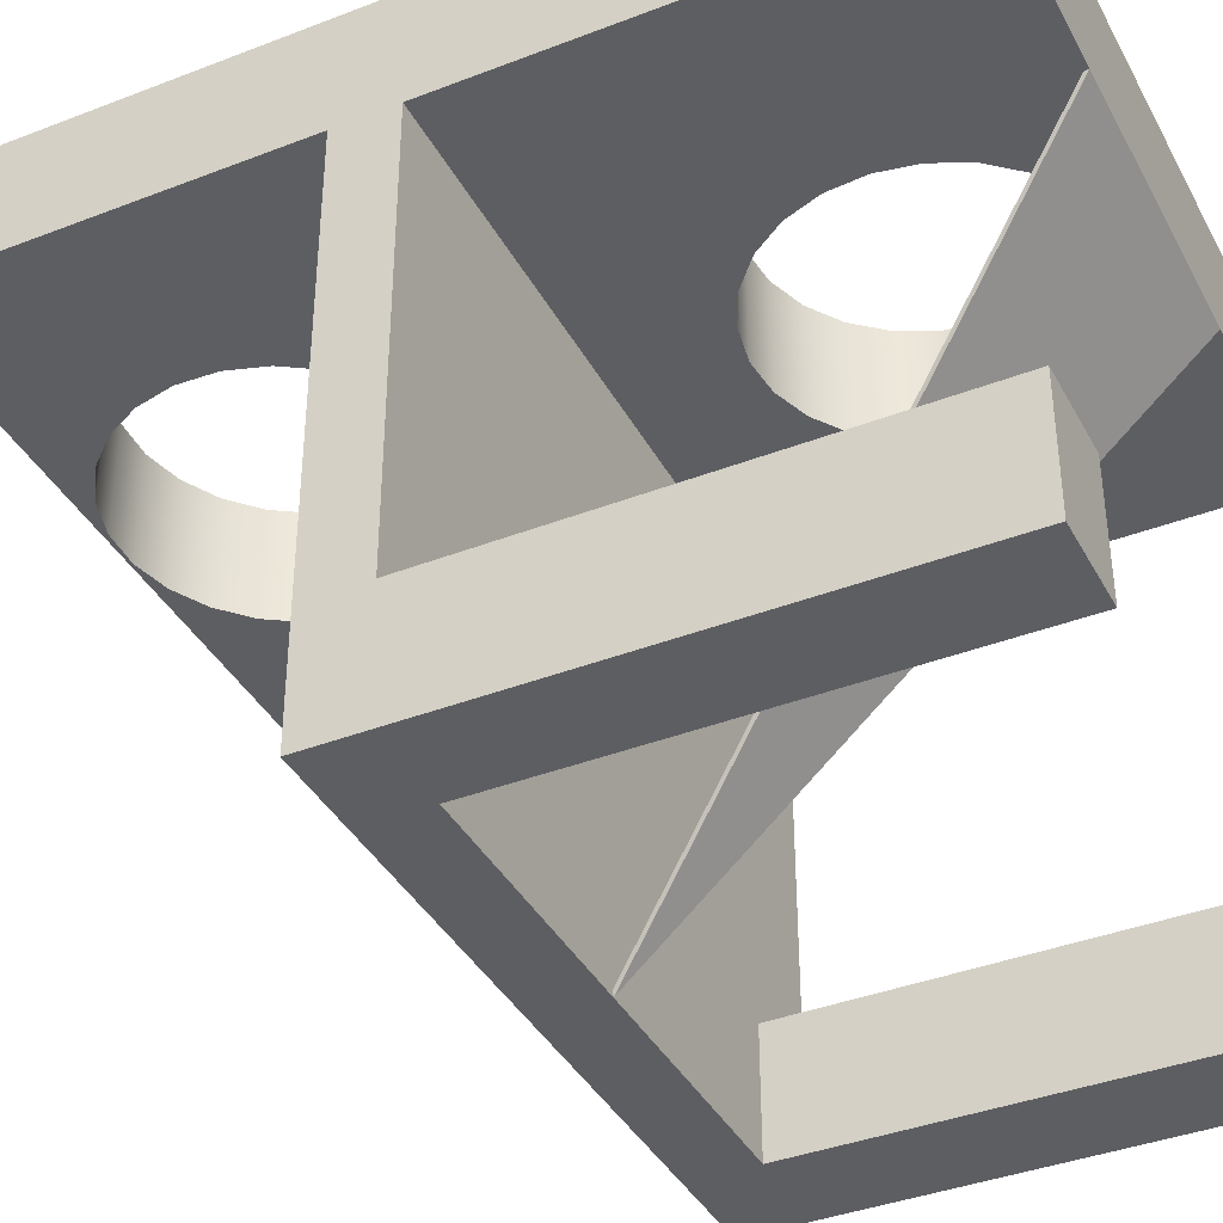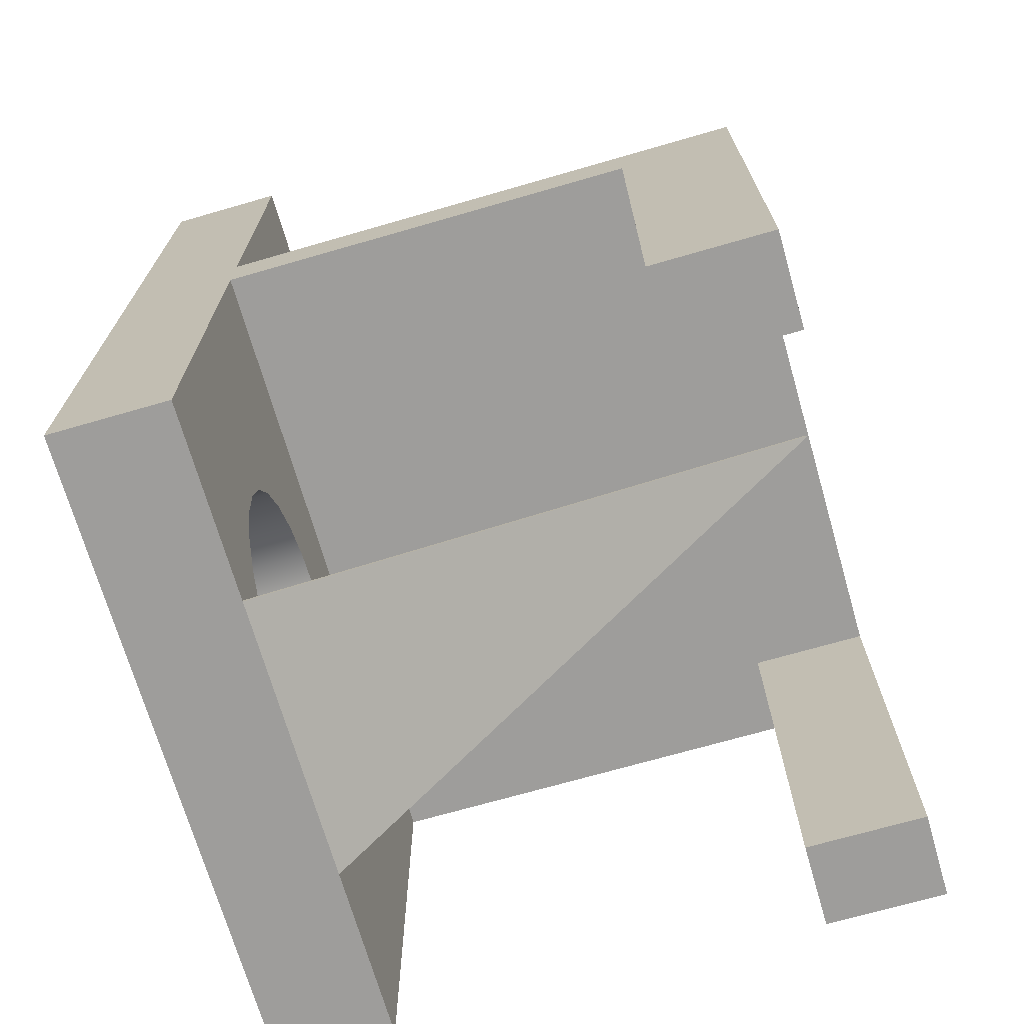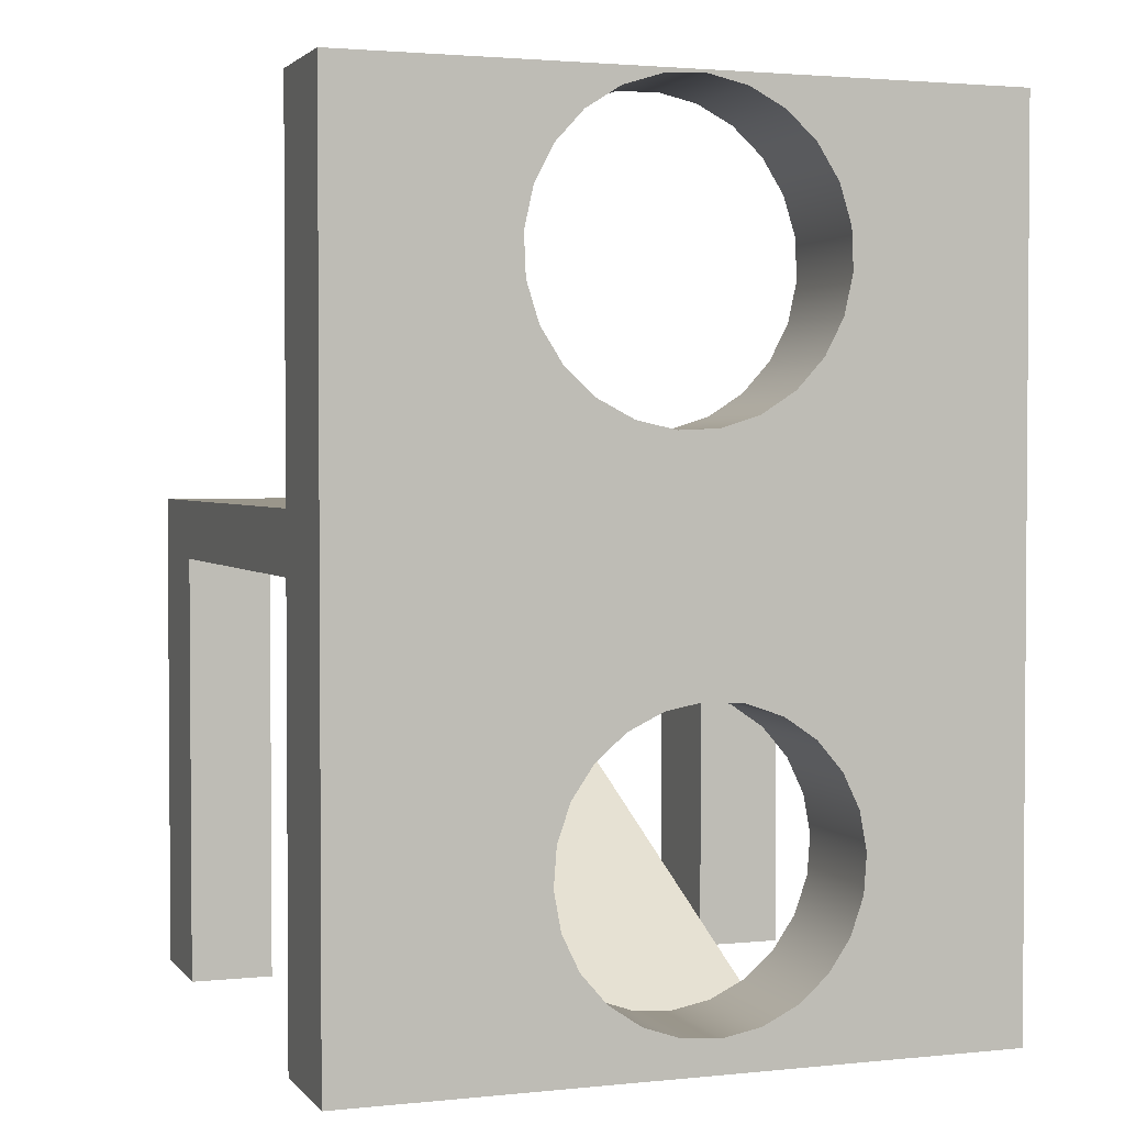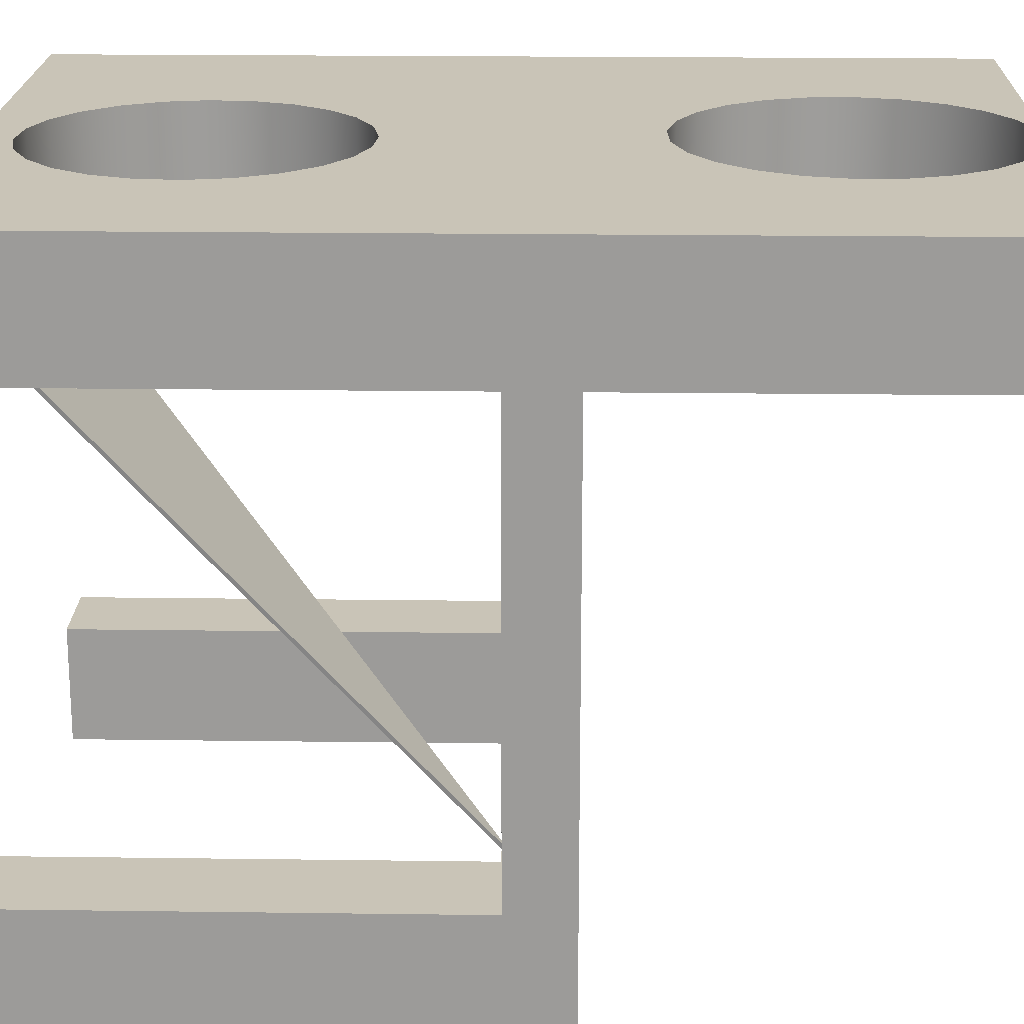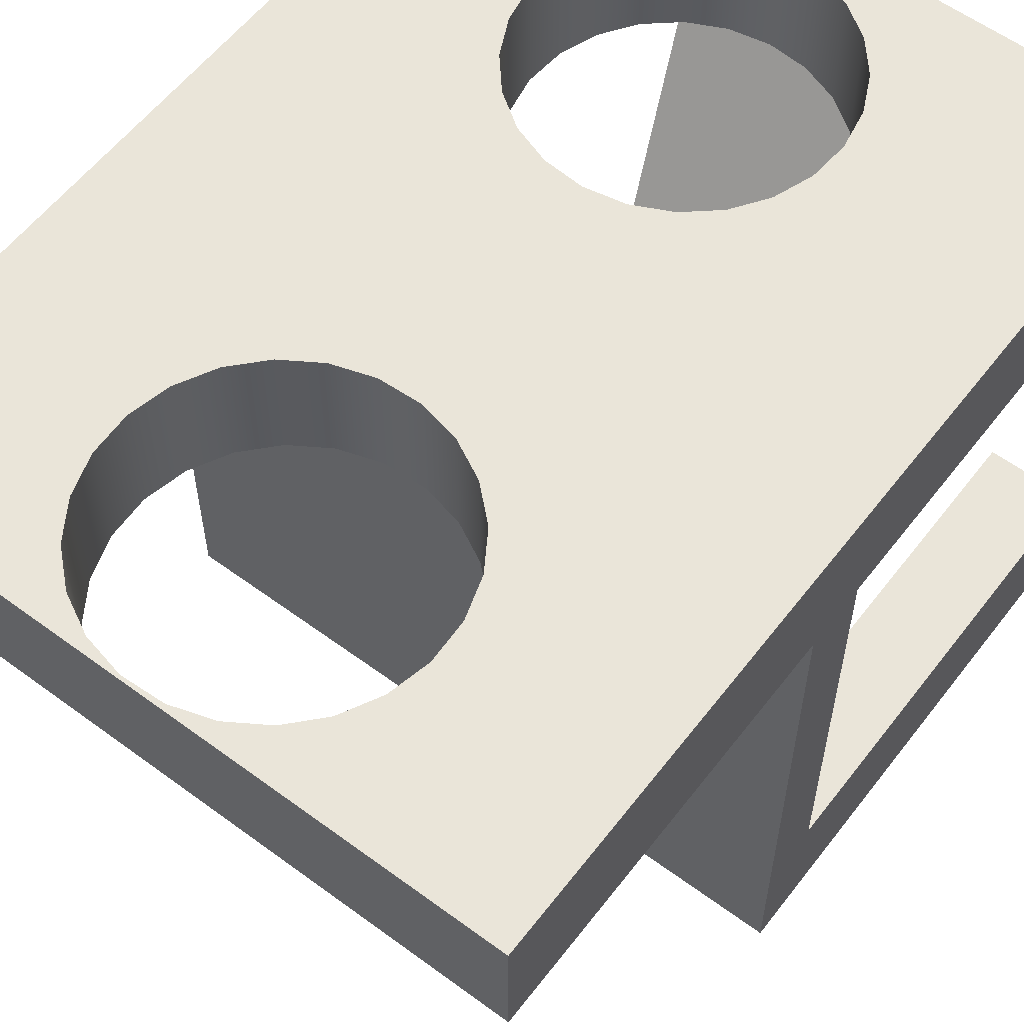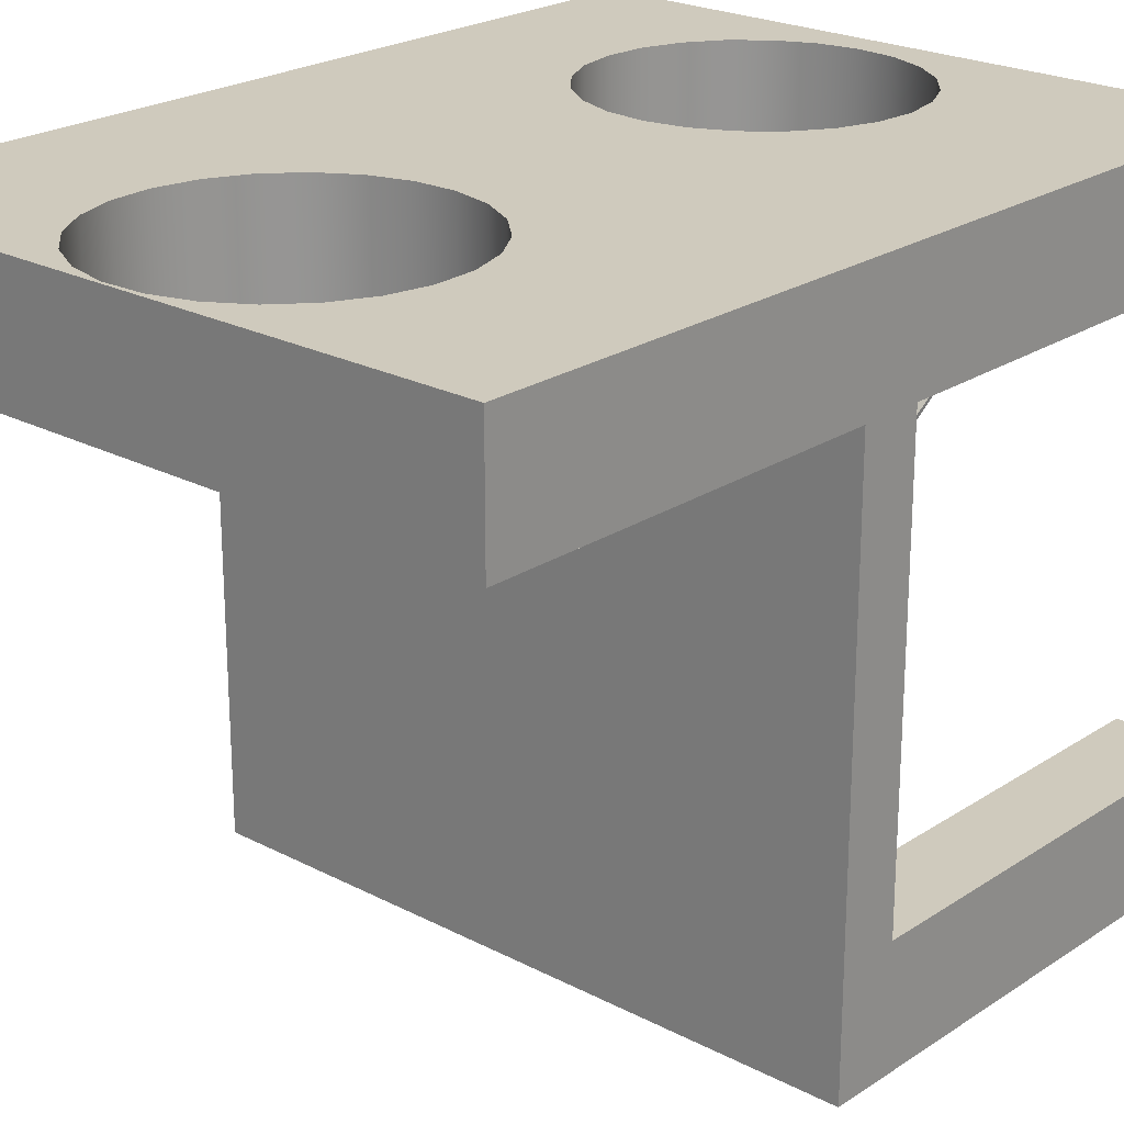
<metadata>
{"format":"obj","ext":"obj","renderer":"f3d","projection":"perspective","resolution":1024,"background":"white","views":[{"elev":-38.9,"azim":-64.1,"up":"+Z"},{"elev":-70.5,"azim":106.1,"up":"+Y"},{"elev":2.4,"azim":-19.7,"up":"+Y"},{"elev":19.9,"azim":91.4,"up":"+Z"},{"elev":58.4,"azim":-142.7,"up":"+Z"},{"elev":22.8,"azim":-138.2,"up":"+Z"}]}
</metadata>
<code>
v 0.1844 -0.319 -0.3144
v 0.2558 -0.319 -0.4055
v 0.2558 -0.319 -0.3144
v 0.1844 -0.319 -0.4055
v 0.2558 0.02285 -0.3144
v 0.1844 0.02038 -0.4055
v 0.1844 0.02038 -0.3144
v 0.2558 0.0696 -0.4055
v -0.1944 0.02038 -0.3144
v -0.2602 0.02285 -0.4055
v -0.2602 0.02285 -0.3144
v -0.004955 0.02038 -0.4055
v -0.2602 0.0696 -0.4055
v -0.2602 0.02285 0.01854
v 0.2558 0.02285 0.01854
v -0.1944 -0.319 -0.3144
v -0.1944 0.02038 -0.4055
v -0.2602 0.0696 0.01854
v -0.01201 0.1224 0.01854
v 0.2558 0.0696 0.01854
v 0.008627 -0.0618 0.01854
v -0.2602 -0.319 -0.3144
v -0.1944 -0.319 -0.4055
v -0.0427 0.1292 0.01854
v 0.01939 0.1237 0.01854
v 0.09711 0.1733 0.01854
v 0.2558 0.3647 0.01854
v 0.2558 -0.319 0.01854
v 0.1187 -0.2301 0.01854
v 0.03885 -0.06408 0.01854
v -0.02116 -0.06741 0.01854
v -0.2602 -0.319 -0.4055
v -0.07058 0.1437 0.01854
v 0.04937 0.1332 0.01854
v 0.07588 0.1501 0.01854
v 0.1116 0.2011 0.01854
v -0.2602 0.3647 0.1105
v 0.008989 0.3623 0.1105
v 0.2558 0.3647 0.1105
v 0.1287 -0.2015 0.1105
v 0.2558 -0.319 0.1105
v -0.2602 -0.319 0.1105
v 0.1016 -0.2551 0.01854
v 0.1287 -0.2015 0.01854
v 0.06745 -0.07411 0.01854
v -0.04847 -0.08055 0.01854
v -0.09375 0.1649 0.01854
v 0.1184 0.2318 0.01854
v 0.008989 0.3623 0.01854
v -0.2602 0.3647 0.01854
v -0.02241 0.3609 0.1105
v 0.03968 0.3555 0.1105
v 0.1187 -0.2301 0.1105
v 0.131 -0.1713 0.1105
v 0.1024 -0.319 0.01854
v 0.02151 -0.2936 0.1105
v 0.07861 -0.2749 0.01854
v 0.131 -0.1713 0.01854
v 0.09248 -0.09119 0.01854
v -0.07146 -0.1003 0.01854
v -0.0821 -0.2413 0.1105
v -0.2602 0.02285 0.1105
v -0.0427 0.1292 0.1105
v -0.01201 0.1224 0.1105
v 0.01939 0.1237 0.1105
v 0.04937 0.1332 0.1105
v 0.1171 0.2632 0.01854
v 0.03968 0.3555 0.01854
v -0.02241 0.3609 0.01854
v -0.09375 0.1649 0.1105
v -0.05239 0.3514 0.1105
v 0.06755 0.3409 0.1105
v 0.1016 -0.2551 0.1105
v 0.1254 -0.1415 0.1105
v -0.121 -0.319 0.01854
v -0.008709 -0.2914 0.01854
v 0.0513 -0.288 0.1105
v -0.008709 -0.2914 0.1105
v 0.0513 -0.288 0.01854
v 0.1254 -0.1415 0.01854
v 0.1122 -0.1142 0.01854
v 0.03885 -0.06408 0.1105
v 0.008627 -0.0618 0.1105
v -0.02116 -0.06741 0.1105
v -0.08854 -0.1253 0.01854
v -0.04847 -0.08055 0.1105
v -0.1106 0.1914 0.01854
v -0.2602 -0.319 0.01854
v -0.06234 -0.2642 0.1105
v -0.09524 -0.2139 0.1105
v -0.07058 0.1437 0.1105
v 0.07588 0.1501 0.1105
v 0.09711 0.1733 0.1105
v 0.1116 0.2011 0.1105
v 0.1076 0.2932 0.01854
v 0.06755 0.3409 0.01854
v -0.05239 0.3514 0.01854
v -0.1106 0.1914 0.1105
v -0.0789 0.3346 0.1105
v 0.09073 0.3197 0.1105
v 0.07861 -0.2749 0.1105
v 0.1122 -0.1142 0.1105
v 0.02151 -0.2936 0.01854
v -0.03731 -0.2813 0.1105
v 0.06745 -0.07411 0.1105
v -0.09857 -0.1539 0.01854
v -0.07146 -0.1003 0.1105
v -0.1201 0.2214 0.01854
v -0.0821 -0.2413 0.01854
v -0.1009 -0.1842 0.1105
v 0.1184 0.2318 0.1105
v 0.09073 0.3197 0.01854
v -0.0789 0.3346 0.01854
v -0.1201 0.2214 0.1105
v -0.1001 0.3114 0.1105
v 0.1076 0.2932 0.1105
v 0.09248 -0.09119 0.1105
v -0.03731 -0.2813 0.01854
v -0.1009 -0.1842 0.01854
v -0.08854 -0.1253 0.1105
v -0.1215 0.2528 0.01854
v -0.09524 -0.2139 0.01854
v -0.06234 -0.2642 0.01854
v -0.09857 -0.1539 0.1105
v 0.1171 0.2632 0.1105
v -0.1001 0.3114 0.01854
v -0.1215 0.2528 0.1105
v -0.1147 0.2835 0.1105
v -0.121 -0.3168 0.02033
v 0.1024 -0.3168 0.02033
v -0.004955 0.02261 -0.4037
v -0.1147 0.2835 0.01854
g mesh1_mesh1-geometry
f 1 2 3
f 2 1 4
f 5 1 3
f 6 2 4
f 1 5 7
f 2 6 8
f 7 5 9
f 9 6 7
f 8 6 10
f 11 9 5
f 6 9 12
f 12 10 6
f 8 10 13
f 14 5 15
f 11 16 9
f 5 14 11
f 12 9 17
f 17 10 12
f 18 19 20
f 15 21 14
f 16 11 22
f 23 10 17
f 19 18 24
f 25 20 19
f 20 26 27
f 28 29 15
f 15 30 21
f 31 14 21
f 22 23 16
f 10 23 32
f 24 18 33
f 34 20 25
f 26 20 35
f 27 26 36
f 37 38 39
f 40 41 39
f 42 28 41
f 29 28 43
f 15 29 44
f 15 45 30
f 46 14 31
f 23 22 32
f 33 18 47
f 35 20 34
f 27 36 48
f 27 49 50
f 37 51 38
f 52 39 38
f 53 41 40
f 40 39 54
f 28 42 55
f 41 56 42
f 43 28 57
f 15 44 58
f 15 59 45
f 60 14 46
f 47 18 50
f 42 61 62
f 63 62 64
f 62 65 64
f 62 66 65
f 27 48 67
f 27 68 49
f 69 50 49
f 62 70 37
f 37 71 51
f 72 39 52
f 73 41 53
f 54 39 74
f 55 42 75
f 55 76 28
f 56 41 77
f 78 42 56
f 57 28 79
f 15 58 80
f 15 81 59
f 82 39 83
f 62 84 83
f 85 14 60
f 62 86 84
f 47 50 87
f 14 75 88
f 75 42 88
f 61 42 89
f 62 61 90
f 91 62 63
f 83 92 66
f 83 66 62
f 83 93 92
f 93 39 94
f 27 67 95
f 27 96 68
f 97 50 69
f 70 62 91
f 37 70 98
f 37 99 71
f 100 39 72
f 101 41 73
f 74 39 102
f 75 76 55
f 28 76 103
f 77 41 101
f 104 42 78
f 79 28 103
f 15 80 81
f 105 39 82
f 83 39 93
f 106 14 85
f 62 107 86
f 87 50 108
f 75 14 109
f 89 42 104
f 62 90 110
f 94 39 111
f 27 95 112
f 27 112 96
f 113 50 97
f 37 98 114
f 37 115 99
f 116 39 100
f 102 39 117
f 75 118 76
f 117 39 105
f 119 14 106
f 62 120 107
f 108 50 121
f 109 14 122
f 75 109 123
f 62 110 124
f 111 39 125
f 126 50 113
f 37 114 127
f 37 128 115
f 125 39 116
f 75 123 118
f 129 130 131
f 122 14 119
f 62 124 120
f 121 50 132
f 132 50 126
f 37 127 128
g mesh1_mesh1-geometry
f 3 2 1
f 4 1 2
f 5 2 3
f 3 1 5
f 4 6 1
f 4 2 6
f 2 5 8
f 7 5 1
f 7 1 6
f 8 6 2
f 20 8 5
f 9 5 7
f 7 6 9
f 10 6 8
f 8 20 13
f 15 20 5
f 5 9 11
f 12 9 6
f 6 10 12
f 13 10 8
f 18 13 20
f 15 39 20
f 15 5 14
f 9 16 11
f 11 14 5
f 17 9 12
f 12 10 17
f 10 13 11
f 18 11 13
f 20 19 18
f 27 20 39
f 28 39 15
f 14 21 15
f 22 11 16
f 16 9 23
f 14 11 18
f 17 23 9
f 17 10 23
f 11 22 10
f 24 18 19
f 19 20 25
f 27 26 20
f 39 37 27
f 41 39 28
f 15 29 28
f 21 30 15
f 21 14 31
f 16 23 22
f 14 18 62
f 32 23 10
f 32 10 22
f 33 18 24
f 19 64 24
f 25 20 34
f 25 65 19
f 35 20 26
f 36 26 27
f 50 27 37
f 39 38 37
f 39 41 40
f 41 28 42
f 43 28 29
f 44 29 15
f 30 45 15
f 21 83 30
f 31 14 46
f 31 84 21
f 32 22 23
f 50 62 18
f 62 42 14
f 47 18 33
f 24 63 33
f 63 24 64
f 64 19 65
f 34 20 35
f 34 66 25
f 65 25 66
f 35 26 92
f 26 36 93
f 48 36 27
f 50 49 27
f 37 62 50
f 38 51 37
f 38 39 52
f 40 41 53
f 54 39 40
f 55 42 28
f 42 56 41
f 57 28 43
f 43 29 73
f 29 44 53
f 58 44 15
f 45 59 15
f 30 82 45
f 82 30 83
f 83 21 84
f 46 14 60
f 46 86 31
f 84 31 86
f 50 18 47
f 88 14 42
f 62 61 42
f 33 91 47
f 91 33 63
f 64 62 63
f 64 65 62
f 35 92 34
f 66 34 92
f 65 66 62
f 93 92 26
f 94 93 36
f 36 48 94
f 67 48 27
f 49 68 27
f 49 50 69
f 37 70 62
f 51 71 37
f 38 49 51
f 52 39 72
f 52 68 38
f 53 41 73
f 40 53 44
f 74 39 54
f 54 40 58
f 75 42 55
f 28 76 55
f 77 41 56
f 56 42 78
f 79 28 57
f 43 73 57
f 53 73 29
f 44 58 40
f 80 58 15
f 59 81 15
f 45 105 59
f 105 45 82
f 83 39 82
f 83 84 62
f 60 14 85
f 60 107 46
f 86 46 107
f 84 86 62
f 87 50 47
f 88 75 14
f 88 42 75
f 89 42 61
f 90 61 62
f 70 47 91
f 63 62 91
f 66 92 83
f 62 66 83
f 92 93 83
f 94 39 93
f 111 94 48
f 48 67 111
f 95 67 27
f 68 96 27
f 49 38 68
f 69 50 97
f 69 51 49
f 91 62 70
f 98 70 37
f 71 99 37
f 51 69 71
f 72 39 100
f 72 96 52
f 68 52 96
f 73 41 101
f 102 39 74
f 74 54 80
f 58 80 54
f 55 76 75
f 130 75 55
f 55 75 130
f 55 12 75
f 103 76 28
f 101 41 77
f 56 103 77
f 78 42 104
f 78 76 56
f 103 28 79
f 57 101 79
f 101 57 73
f 81 80 15
f 81 59 102
f 117 59 105
f 82 39 105
f 93 39 83
f 85 14 106
f 60 85 107
f 86 107 62
f 108 50 87
f 87 47 98
f 109 14 75
f 104 42 89
f 89 61 123
f 61 90 109
f 110 90 62
f 70 98 47
f 111 39 94
f 125 111 67
f 67 95 125
f 112 95 27
f 96 112 27
f 97 50 113
f 97 71 69
f 114 98 37
f 99 115 37
f 71 97 99
f 100 39 116
f 100 112 72
f 96 72 112
f 117 39 102
f 102 74 81
f 80 81 74
f 76 118 75
f 75 130 129
f 129 130 75
f 55 131 130
f 130 131 55
f 75 131 12
f 12 131 75
f 131 55 12
f 12 55 131
f 103 56 76
f 77 79 101
f 79 77 103
f 104 118 78
f 76 78 118
f 117 102 59
f 105 39 117
f 106 14 119
f 85 106 120
f 120 107 85
f 107 120 62
f 121 50 108
f 108 87 114
f 98 114 87
f 122 14 109
f 123 109 75
f 89 123 104
f 109 123 61
f 122 109 90
f 90 110 122
f 124 110 62
f 125 39 111
f 116 125 95
f 95 112 116
f 113 50 126
f 113 99 97
f 127 114 37
f 115 128 37
f 115 99 126
f 116 39 125
f 100 116 112
f 118 123 75
f 131 130 129
f 131 75 129
f 129 75 131
f 118 104 123
f 119 14 122
f 106 119 124
f 124 120 106
f 120 124 62
f 132 50 121
f 121 108 127
f 114 127 108
f 119 122 110
f 110 124 119
f 126 50 132
f 113 126 99
f 128 127 37
f 128 115 132
f 126 132 115
f 132 121 128
f 127 128 121
g mesh1_mesh1-geometry
f 3 2 5
f 8 5 2
f 5 8 20
f 13 20 8
f 5 20 15
f 20 13 18
f 20 39 15
f 11 13 10
f 13 11 18
f 39 20 27
f 15 39 28
f 23 9 16
f 18 11 14
f 9 23 17
f 10 22 11
f 27 37 39
f 28 39 41
f 62 18 14
f 22 10 32
f 24 64 19
f 19 65 25
f 37 27 50
f 30 83 21
f 21 84 31
f 18 62 50
f 14 42 62
f 33 63 24
f 64 24 63
f 65 19 64
f 25 66 34
f 66 25 65
f 92 26 35
f 93 36 26
f 50 62 37
f 73 29 43
f 53 44 29
f 45 82 30
f 83 30 82
f 84 21 83
f 31 86 46
f 86 31 84
f 42 14 88
f 47 91 33
f 63 33 91
f 34 92 35
f 92 34 66
f 26 92 93
f 36 93 94
f 94 48 36
f 51 49 38
f 38 68 52
f 44 53 40
f 58 40 54
f 57 73 43
f 29 73 53
f 40 58 44
f 59 105 45
f 82 45 105
f 46 107 60
f 107 46 86
f 91 47 70
f 48 94 111
f 111 67 48
f 68 38 49
f 49 51 69
f 71 69 51
f 52 96 72
f 96 52 68
f 80 54 74
f 54 80 58
f 75 12 55
f 77 103 56
f 56 76 78
f 79 101 57
f 73 57 101
f 102 59 81
f 105 59 117
f 107 85 60
f 98 47 87
f 123 61 89
f 109 90 61
f 47 98 70
f 67 111 125
f 125 95 67
f 69 71 97
f 99 97 71
f 72 112 100
f 112 72 96
f 81 74 102
f 74 81 80
f 76 56 103
f 101 79 77
f 103 77 79
f 78 118 104
f 118 78 76
f 59 102 117
f 120 106 85
f 85 107 120
f 114 87 108
f 87 114 98
f 104 123 89
f 61 123 109
f 90 109 122
f 122 110 90
f 95 125 116
f 116 112 95
f 97 99 113
f 126 99 115
f 112 116 100
f 123 104 118
f 124 119 106
f 106 120 124
f 127 108 121
f 108 127 114
f 110 122 119
f 119 124 110
f 99 126 113
f 132 115 128
f 115 132 126
f 128 121 132
f 121 128 127
g mesh1_mesh1-geometry
f 1 6 4
f 6 1 7
g mesh2_mesh2-geometry
l 75 129
l 12 75
l 12 131
l 12 55
l 55 130

</code>
